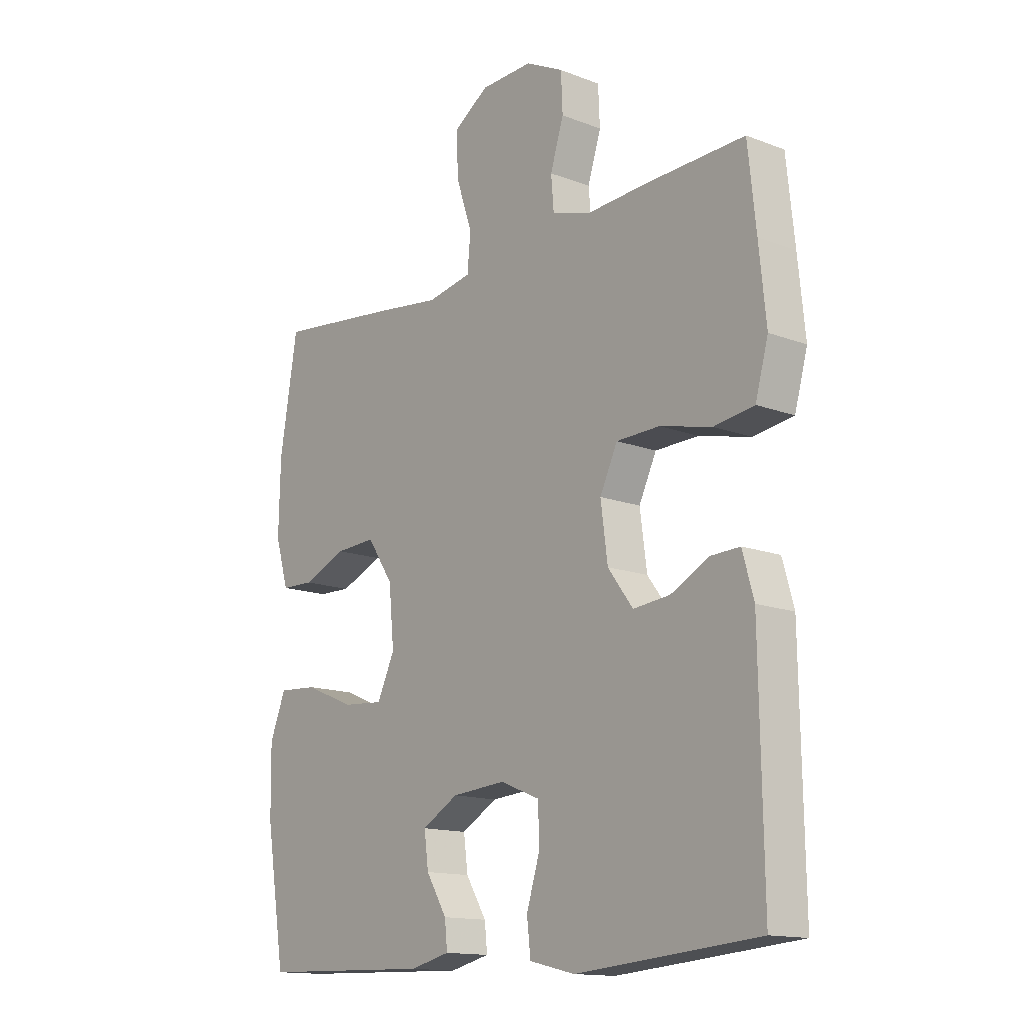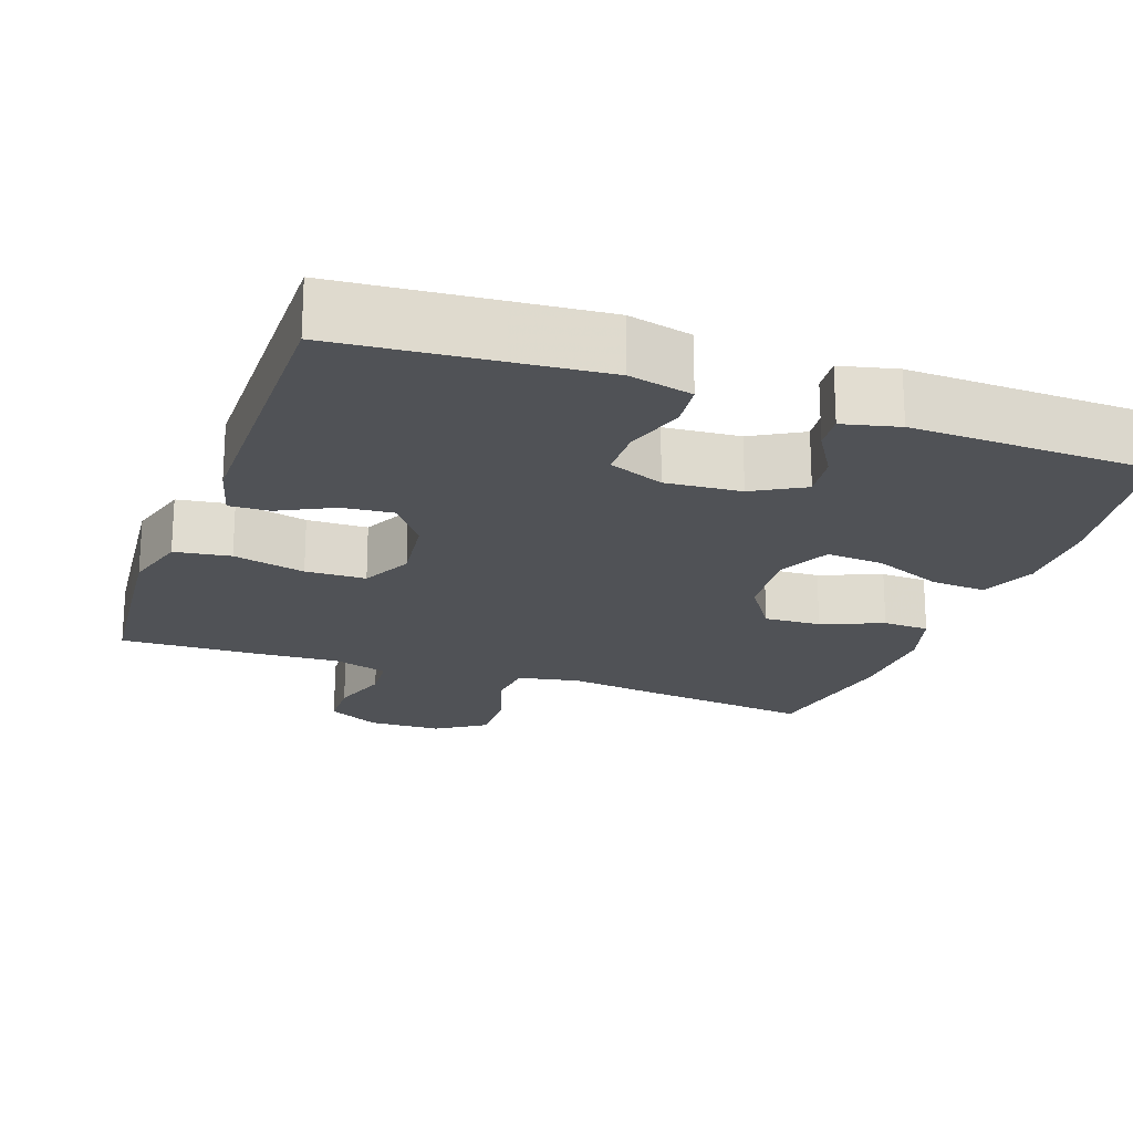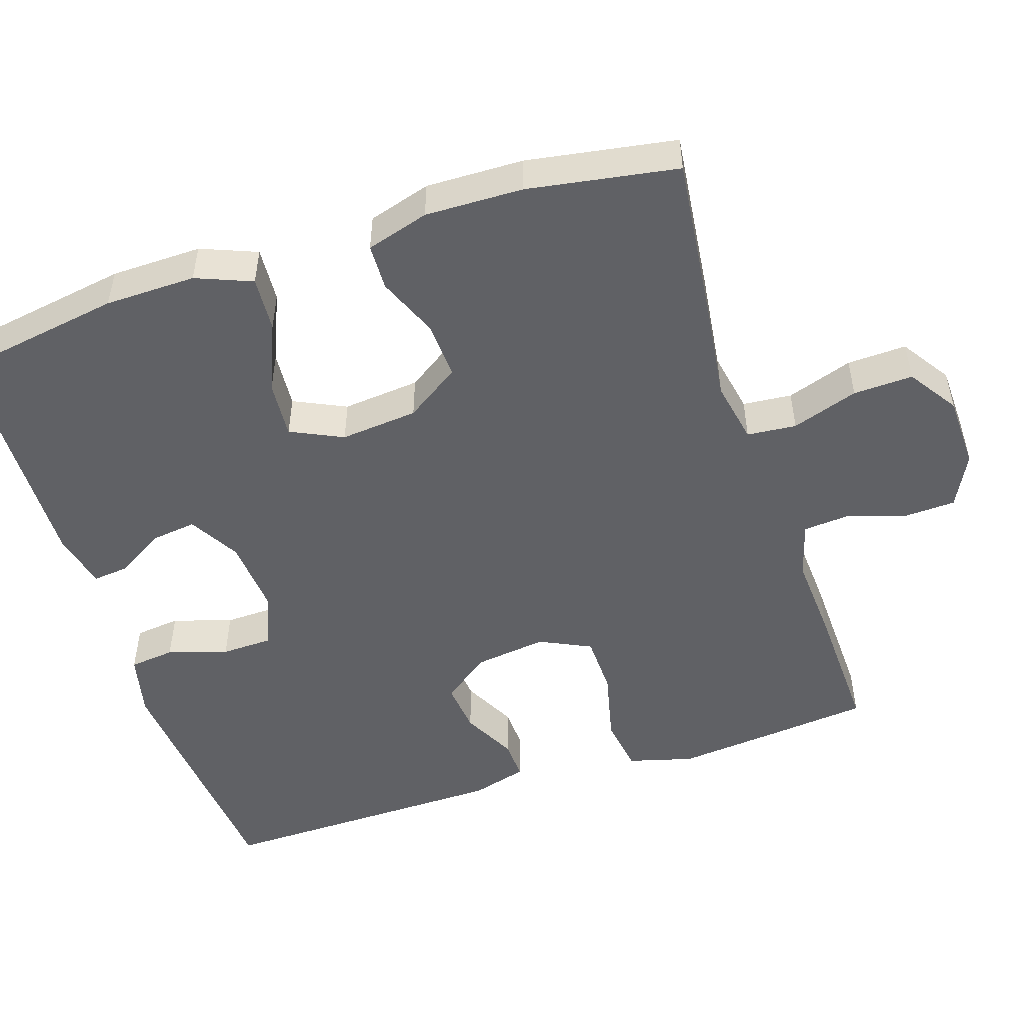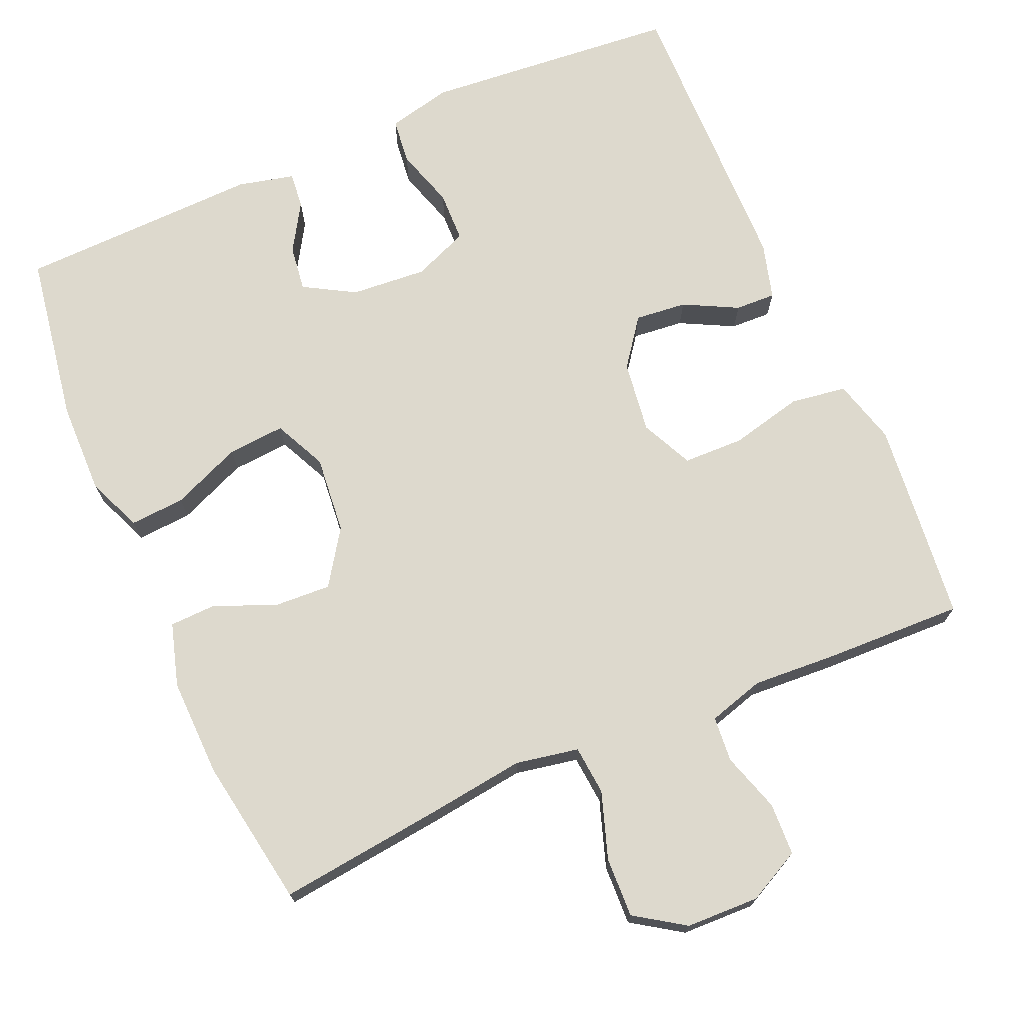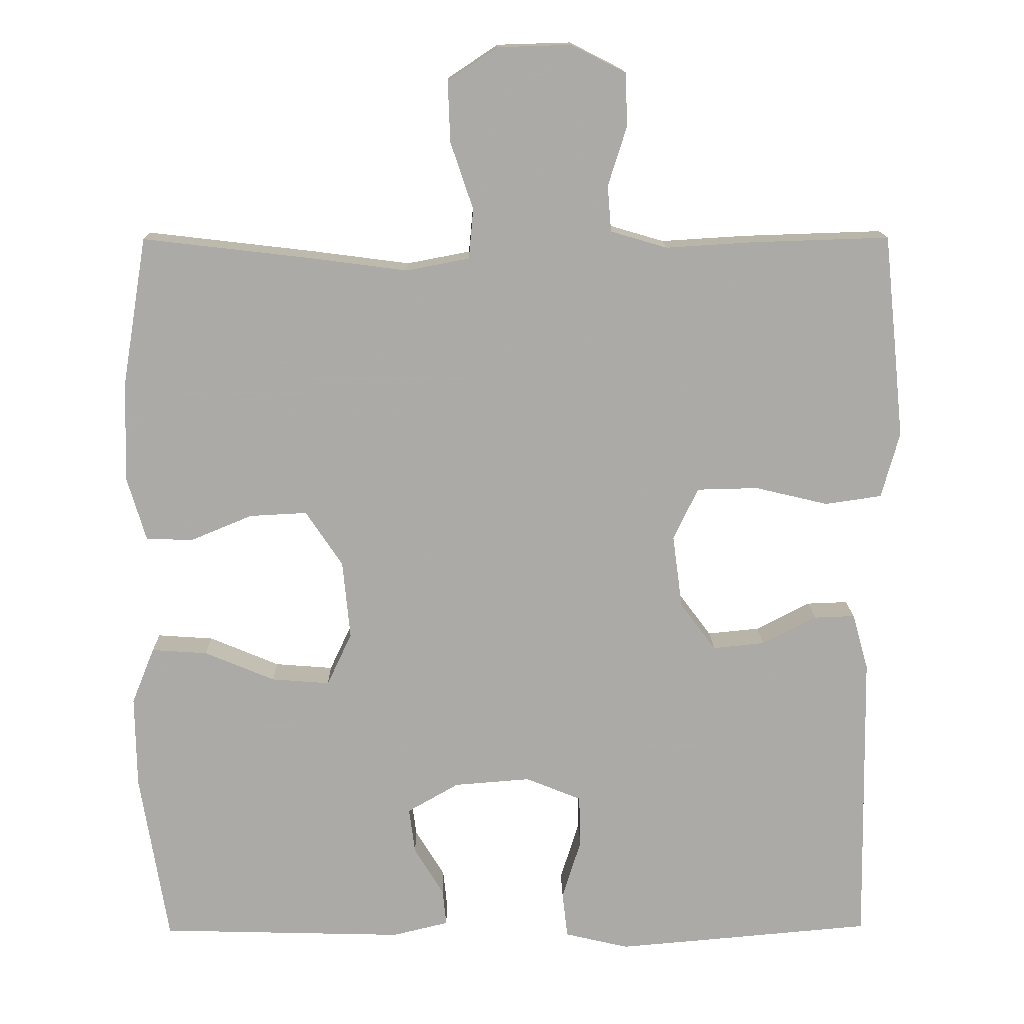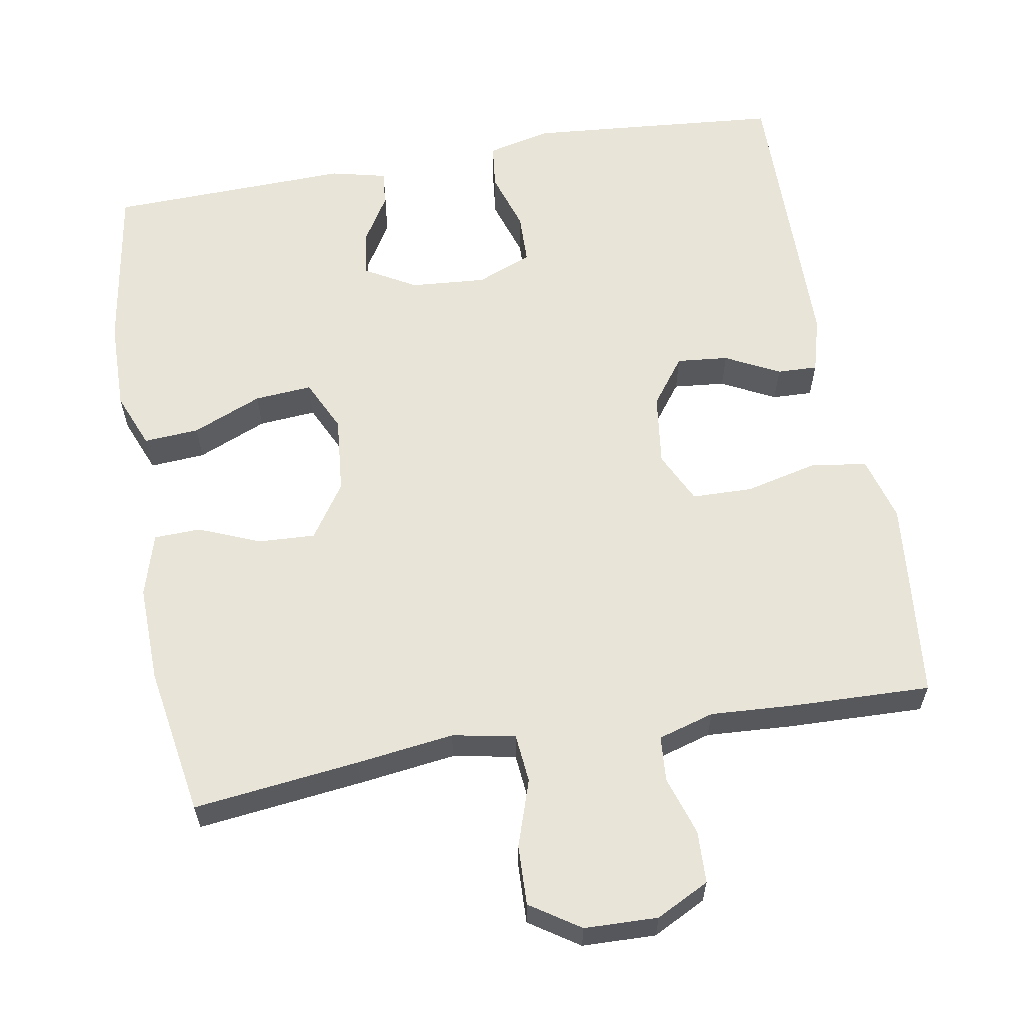
<metadata>
{"format":"obj","ext":"obj","renderer":"f3d","projection":"perspective","resolution":1024,"background":"white","views":[{"elev":-14.4,"azim":50.2,"up":"+Z"},{"elev":-20.6,"azim":160.2,"up":"+Y"},{"elev":-50.3,"azim":-71.9,"up":"+Y"},{"elev":72.0,"azim":-23.5,"up":"+Y"},{"elev":14.0,"azim":-0.9,"up":"+Z"},{"elev":60.6,"azim":-10.0,"up":"+Y"}]}
</metadata>
<code>
v 0.5 0.07 0.5
v 0.515 0.07 0.358
v 0.528 0.07 0.229
v 0.504 0.07 0.142
v 0.429 0.07 0.131
v 0.332 0.07 0.154
v 0.251 0.07 0.152
v 0.218 0.07 0.083
v 0.231 0.07 -0.014
v 0.278 0.07 -0.077
v 0.347 0.07 -0.07
v 0.419 0.07 -0.033
v 0.473 0.07 -0.031
v 0.494 0.07 -0.106
v 0.5 0.07 -0.5
v 0.286 0.07 -0.519
v 0.159 0.07 -0.53
v 0.074 0.07 -0.51
v 0.067 0.07 -0.449
v 0.092 0.07 -0.369
v 0.09 0.07 -0.301
v 0.016 0.07 -0.271
v -0.085 0.07 -0.279
v -0.153 0.07 -0.318
v -0.145 0.07 -0.379
v -0.106 0.07 -0.443
v -0.101 0.07 -0.491
v -0.176 0.07 -0.509
v -0.5 0.07 -0.5
v -0.537 0.07 -0.273
v -0.539 0.07 -0.151
v -0.509 0.07 -0.076
v -0.435 0.07 -0.081
v -0.342 0.07 -0.12
v -0.265 0.07 -0.126
v -0.232 0.07 -0.056
v -0.242 0.07 0.048
v -0.291 0.07 0.121
v -0.367 0.07 0.117
v -0.449 0.07 0.083
v -0.511 0.07 0.085
v -0.536 0.07 0.169
v -0.533 0.07 0.3
v -0.5 0.07 0.5
v -0.278 0.07 0.474
v -0.148 0.07 0.457
v -0.064 0.07 0.473
v -0.058 0.07 0.539
v -0.088 0.07 0.628
v -0.091 0.07 0.708
v -0.025 0.07 0.752
v 0.073 0.07 0.755
v 0.144 0.07 0.719
v 0.147 0.07 0.649
v 0.122 0.07 0.57
v 0.127 0.07 0.509
v 0.202 0.07 0.487
v 0.316 0.07 0.494
v 0.5 0 0.5
v 0.515 0 0.358
v 0.528 0 0.229
v 0.504 0 0.142
v 0.429 0 0.131
v 0.332 0 0.154
v 0.251 0 0.152
v 0.218 0 0.083
v 0.231 0 -0.014
v 0.278 0 -0.077
v 0.347 0 -0.07
v 0.419 0 -0.033
v 0.473 0 -0.031
v 0.494 0 -0.106
v 0.5 0 -0.5
v 0.286 0 -0.519
v 0.159 0 -0.53
v 0.074 0 -0.51
v 0.067 0 -0.449
v 0.092 0 -0.369
v 0.09 0 -0.301
v 0.016 0 -0.271
v -0.085 0 -0.279
v -0.153 0 -0.318
v -0.145 0 -0.379
v -0.106 0 -0.443
v -0.101 0 -0.491
v -0.176 0 -0.509
v -0.5 0 -0.5
v -0.537 0 -0.273
v -0.539 0 -0.151
v -0.509 0 -0.076
v -0.435 0 -0.081
v -0.342 0 -0.12
v -0.265 0 -0.126
v -0.232 0 -0.056
v -0.242 0 0.048
v -0.291 0 0.121
v -0.367 0 0.117
v -0.449 0 0.083
v -0.511 0 0.085
v -0.536 0 0.169
v -0.533 0 0.3
v -0.5 0 0.5
v -0.278 0 0.474
v -0.148 0 0.457
v -0.064 0 0.473
v -0.058 0 0.539
v -0.088 0 0.628
v -0.091 0 0.708
v -0.025 0 0.752
v 0.073 0 0.755
v 0.144 0 0.719
v 0.147 0 0.649
v 0.122 0 0.57
v 0.127 0 0.509
v 0.202 0 0.487
v 0.316 0 0.494
f 57 58 1 2
f 56 57 2 3
f 52 53 54 55
f 52 55 56
f 51 52 56
f 48 49 50 51
f 47 48 51 56
f 46 47 56 3
f 39 40 41 42
f 38 39 42 43
f 31 32 33 34
f 31 34 35
f 30 31 35
f 29 30 35
f 28 29 35
f 25 26 27 28
f 24 25 28 35
f 23 24 35 36
f 17 18 19 20
f 17 20 21
f 16 17 21
f 15 16 21
f 14 15 21
f 11 12 13 14
f 10 11 14 21
f 9 10 21 22
f 3 4 5 6
f 3 6 7
f 46 3 7
f 45 46 7 8
f 38 43 44 45
f 37 38 45 8
f 22 23 36 37
f 8 9 22 37
f 60 59 116 115
f 61 60 115 114
f 113 112 111 110
f 114 113 110
f 114 110 109
f 109 108 107 106
f 114 109 106 105
f 61 114 105 104
f 100 99 98 97
f 101 100 97 96
f 92 91 90 89
f 93 92 89
f 93 89 88
f 93 88 87
f 93 87 86
f 86 85 84 83
f 93 86 83 82
f 94 93 82 81
f 78 77 76 75
f 79 78 75
f 79 75 74
f 79 74 73
f 79 73 72
f 72 71 70 69
f 79 72 69 68
f 80 79 68 67
f 64 63 62 61
f 65 64 61
f 65 61 104
f 66 65 104 103
f 103 102 101 96
f 66 103 96 95
f 95 94 81 80
f 95 80 67 66
f 1 59 60 2
f 2 60 61 3
f 3 61 62 4
f 4 62 63 5
f 5 63 64 6
f 6 64 65 7
f 7 65 66 8
f 8 66 67 9
f 9 67 68 10
f 10 68 69 11
f 11 69 70 12
f 12 70 71 13
f 13 71 72 14
f 14 72 73 15
f 15 73 74 16
f 16 74 75 17
f 17 75 76 18
f 18 76 77 19
f 19 77 78 20
f 20 78 79 21
f 21 79 80 22
f 22 80 81 23
f 23 81 82 24
f 24 82 83 25
f 25 83 84 26
f 26 84 85 27
f 27 85 86 28
f 28 86 87 29
f 29 87 88 30
f 30 88 89 31
f 31 89 90 32
f 32 90 91 33
f 33 91 92 34
f 34 92 93 35
f 35 93 94 36
f 36 94 95 37
f 37 95 96 38
f 38 96 97 39
f 39 97 98 40
f 40 98 99 41
f 41 99 100 42
f 42 100 101 43
f 43 101 102 44
f 44 102 103 45
f 45 103 104 46
f 46 104 105 47
f 47 105 106 48
f 48 106 107 49
f 49 107 108 50
f 50 108 109 51
f 51 109 110 52
f 52 110 111 53
f 53 111 112 54
f 54 112 113 55
f 55 113 114 56
f 56 114 115 57
f 57 115 116 58
f 58 116 59 1

</code>
